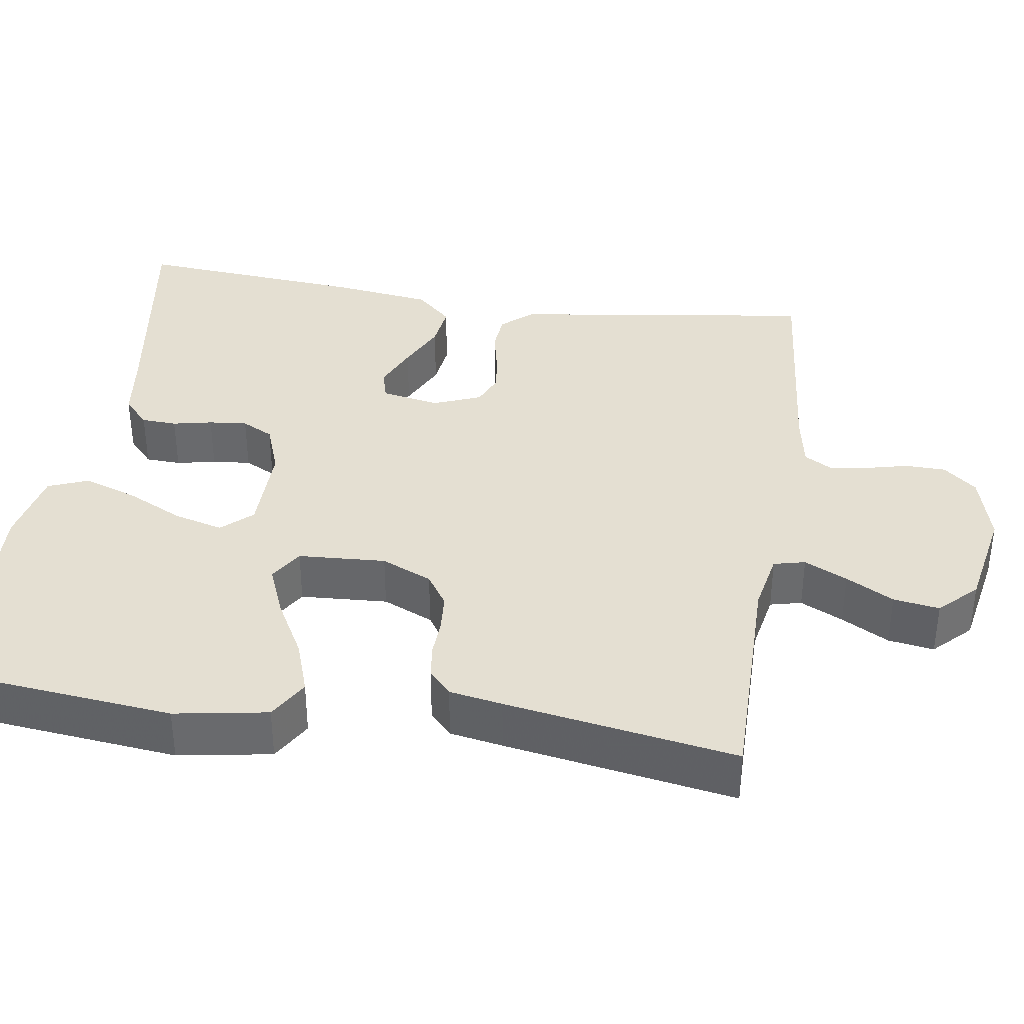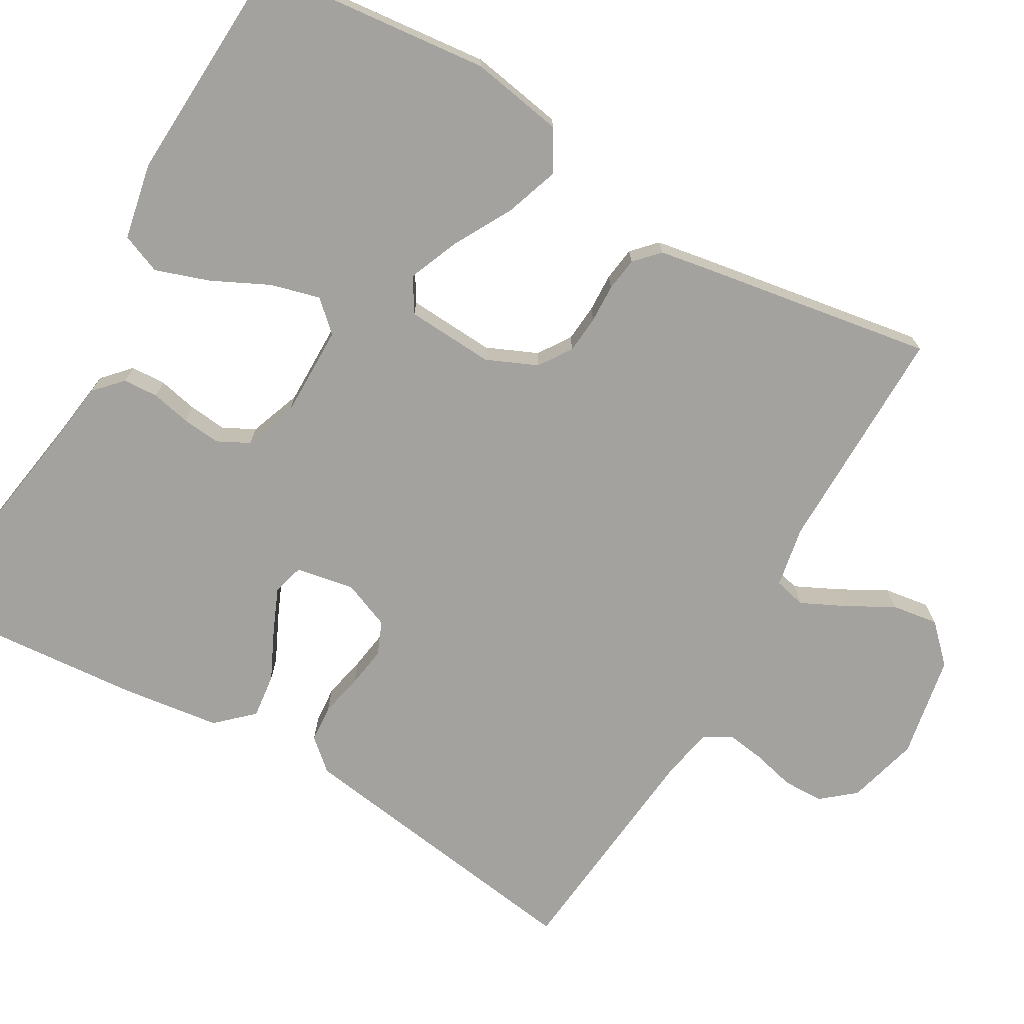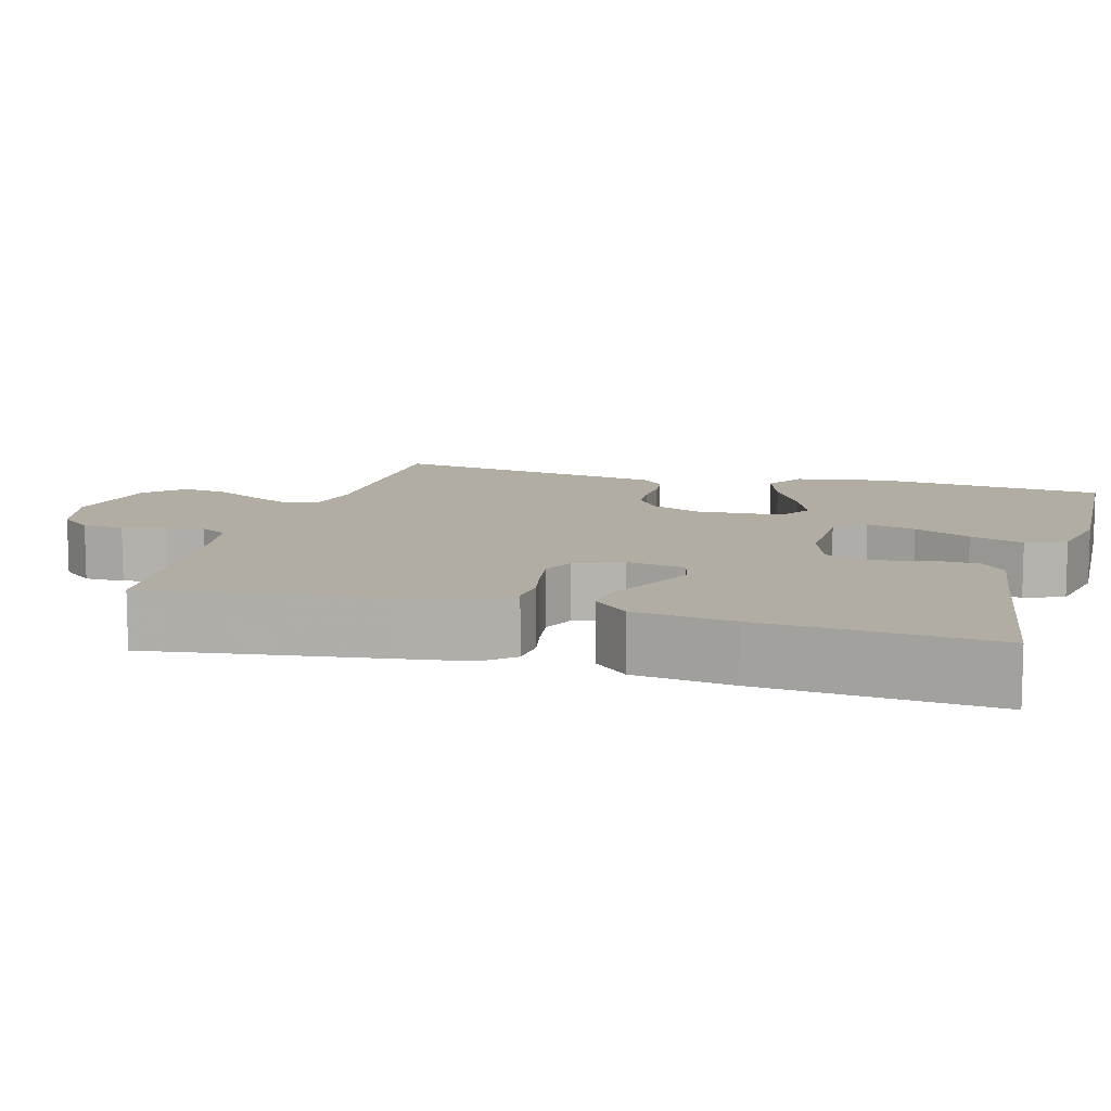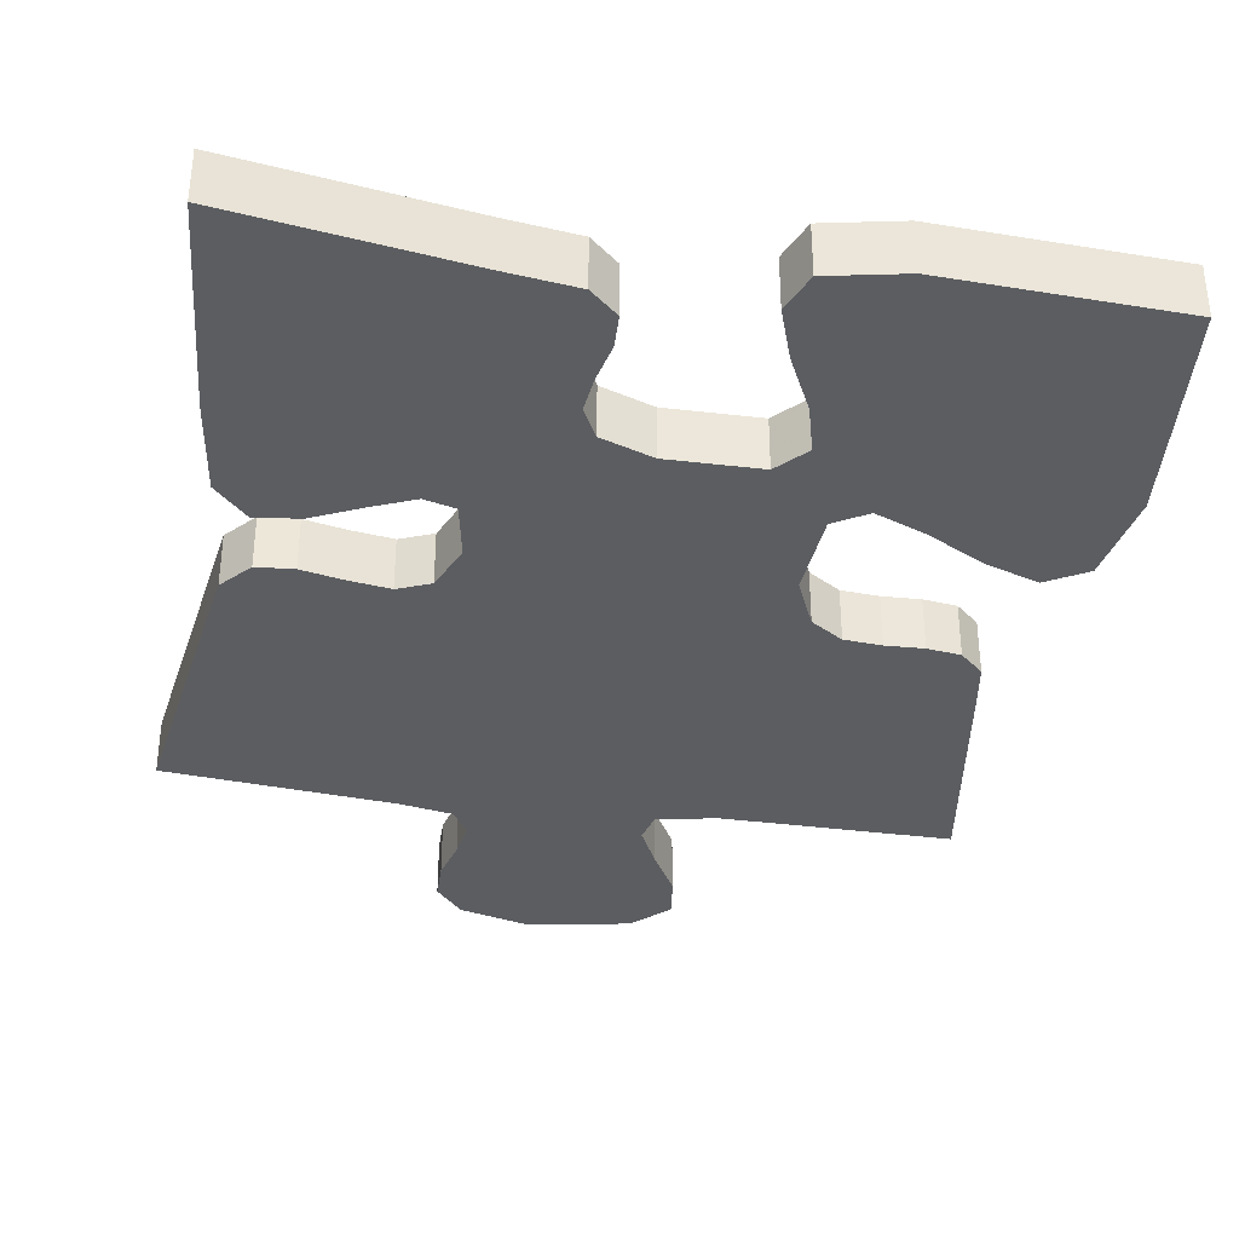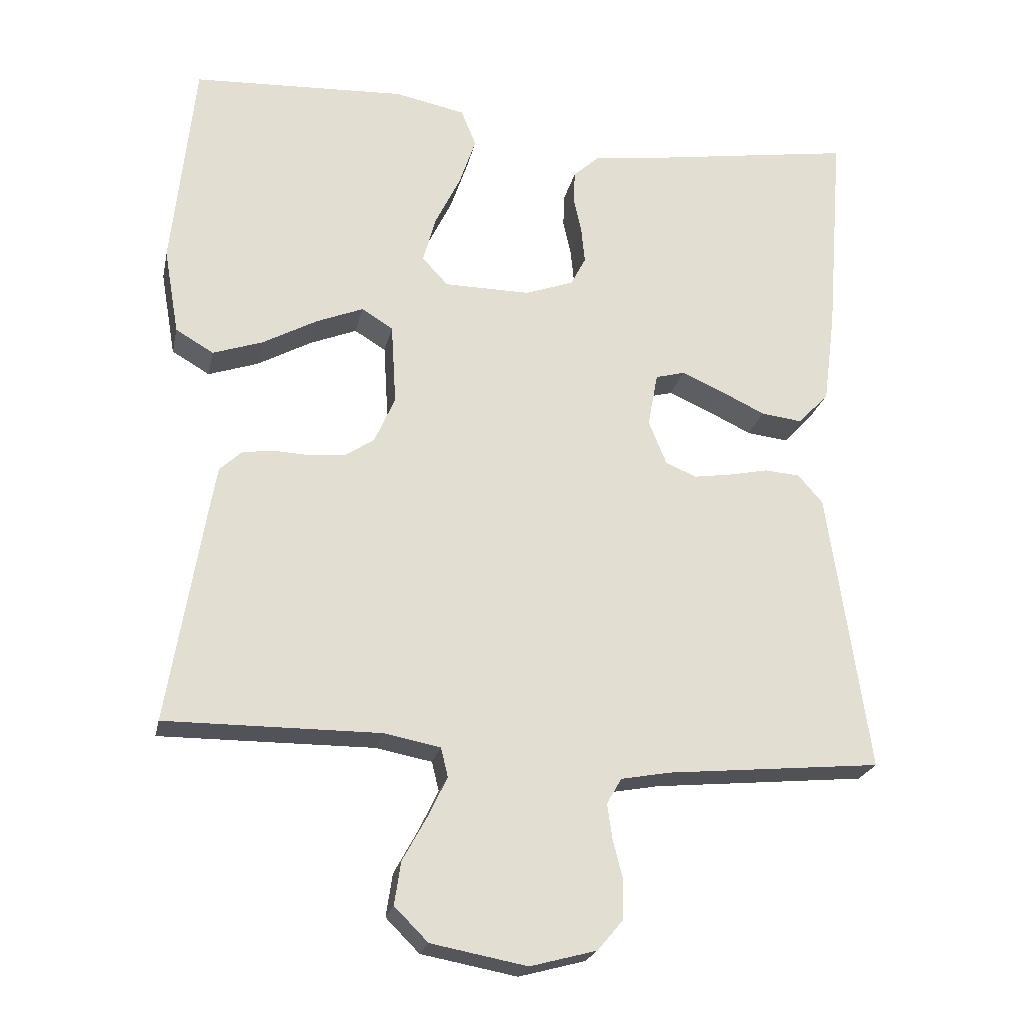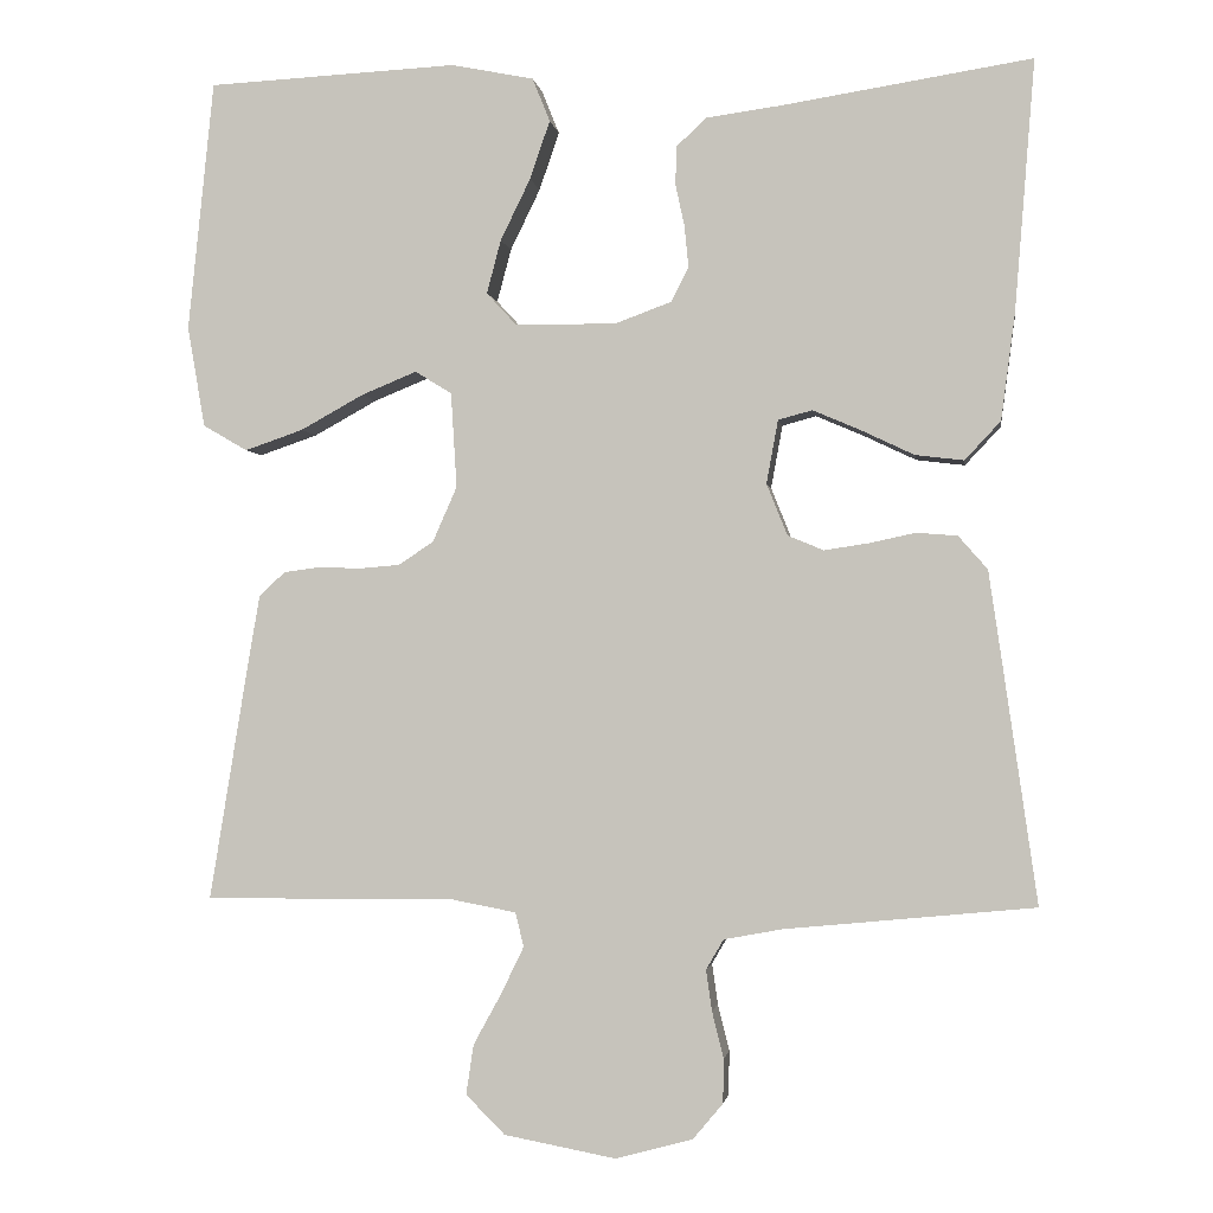
<metadata>
{"format":"obj","ext":"obj","renderer":"f3d","projection":"perspective","resolution":1024,"background":"white","views":[{"elev":37.1,"azim":98.8,"up":"+Y"},{"elev":-72.4,"azim":60.0,"up":"+Y"},{"elev":10.6,"azim":-74.0,"up":"+Y"},{"elev":-35.7,"azim":-9.3,"up":"+Y"},{"elev":-22.8,"azim":168.1,"up":"+Z"},{"elev":-1.8,"azim":-171.9,"up":"+Z"}]}
</metadata>
<code>
v -0.5 0.07 0.5
v -0.2 0.07 0.453
v -0.111 0.07 0.441
v -0.075 0.07 0.408
v -0.073 0.07 0.362
v -0.084 0.07 0.311
v -0.089 0.07 0.261
v -0.068 0.07 0.22
v 0 0.07 0.195
v 0.121 0.07 0.196
v 0.157 0.07 0.235
v 0.14 0.07 0.299
v 0.104 0.07 0.373
v 0.08 0.07 0.443
v 0.101 0.07 0.495
v 0.2 0.07 0.515
v 0.5 0.07 0.5
v 0.531 0.07 0.2
v 0.51 0.07 0.079
v 0.457 0.07 0.048
v 0.387 0.07 0.072
v 0.311 0.07 0.114
v 0.245 0.07 0.141
v 0.201 0.07 0.114
v 0.194 0.07 0
v 0.223 0.07 -0.066
v 0.265 0.07 -0.094
v 0.314 0.07 -0.098
v 0.364 0.07 -0.096
v 0.408 0.07 -0.102
v 0.439 0.07 -0.131
v 0.451 0.07 -0.2
v 0.5 0.07 -0.5
v 0.2 0.07 -0.498
v 0.121 0.07 -0.513
v 0.111 0.07 -0.554
v 0.138 0.07 -0.61
v 0.172 0.07 -0.672
v 0.181 0.07 -0.732
v 0.134 0.07 -0.779
v 0 0.07 -0.804
v -0.093 0.07 -0.779
v -0.129 0.07 -0.736
v -0.13 0.07 -0.683
v -0.116 0.07 -0.627
v -0.109 0.07 -0.578
v -0.13 0.07 -0.542
v -0.2 0.07 -0.529
v -0.5 0.07 -0.5
v -0.457 0.07 -0.2
v -0.443 0.07 -0.104
v -0.408 0.07 -0.064
v -0.359 0.07 -0.06
v -0.303 0.07 -0.072
v -0.25 0.07 -0.08
v -0.207 0.07 -0.062
v -0.182 0.07 0
v -0.196 0.07 0.076
v -0.237 0.07 0.087
v -0.295 0.07 0.062
v -0.358 0.07 0.032
v -0.416 0.07 0.025
v -0.459 0.07 0.071
v -0.476 0.07 0.2
v -0.5 0 0.5
v -0.2 0 0.453
v -0.111 0 0.441
v -0.075 0 0.408
v -0.073 0 0.362
v -0.084 0 0.311
v -0.089 0 0.261
v -0.068 0 0.22
v 0 0 0.195
v 0.121 0 0.196
v 0.157 0 0.235
v 0.14 0 0.299
v 0.104 0 0.373
v 0.08 0 0.443
v 0.101 0 0.495
v 0.2 0 0.515
v 0.5 0 0.5
v 0.531 0 0.2
v 0.51 0 0.079
v 0.457 0 0.048
v 0.387 0 0.072
v 0.311 0 0.114
v 0.245 0 0.141
v 0.201 0 0.114
v 0.194 0 0
v 0.223 0 -0.066
v 0.265 0 -0.094
v 0.314 0 -0.098
v 0.364 0 -0.096
v 0.408 0 -0.102
v 0.439 0 -0.131
v 0.451 0 -0.2
v 0.5 0 -0.5
v 0.2 0 -0.498
v 0.121 0 -0.513
v 0.111 0 -0.554
v 0.138 0 -0.61
v 0.172 0 -0.672
v 0.181 0 -0.732
v 0.134 0 -0.779
v 0 0 -0.804
v -0.093 0 -0.779
v -0.129 0 -0.736
v -0.13 0 -0.683
v -0.116 0 -0.627
v -0.109 0 -0.578
v -0.13 0 -0.542
v -0.2 0 -0.529
v -0.5 0 -0.5
v -0.457 0 -0.2
v -0.443 0 -0.104
v -0.408 0 -0.064
v -0.359 0 -0.06
v -0.303 0 -0.072
v -0.25 0 -0.08
v -0.207 0 -0.062
v -0.182 0 0
v -0.196 0 0.076
v -0.237 0 0.087
v -0.295 0 0.062
v -0.358 0 0.032
v -0.416 0 0.025
v -0.459 0 0.071
v -0.476 0 0.2
f 63 64 1 2
f 60 61 62 63
f 59 60 63 2
f 58 59 2 3
f 57 58 3 4
f 51 52 53 54
f 51 54 55
f 48 49 50 51
f 47 48 51 55
f 46 47 55 56
f 42 43 44 45
f 42 45 46
f 41 42 46
f 37 38 39 40
f 36 37 40 41
f 35 36 41 46
f 31 32 33 34
f 31 34 35
f 28 29 30 31
f 27 28 31 35
f 26 27 35 46
f 19 20 21 22
f 19 22 23
f 18 19 23
f 17 18 23
f 16 17 23 24
f 12 13 14 15
f 11 12 15 16
f 57 4 5 6
f 57 6 7
f 26 46 56 57
f 25 26 57
f 11 16 24 25
f 10 11 25
f 9 10 25 57
f 8 9 57
f 7 8 57
f 66 65 128 127
f 127 126 125 124
f 66 127 124 123
f 67 66 123 122
f 68 67 122 121
f 118 117 116 115
f 119 118 115
f 115 114 113 112
f 119 115 112 111
f 120 119 111 110
f 109 108 107 106
f 110 109 106
f 110 106 105
f 104 103 102 101
f 105 104 101 100
f 110 105 100 99
f 98 97 96 95
f 99 98 95
f 95 94 93 92
f 99 95 92 91
f 110 99 91 90
f 86 85 84 83
f 87 86 83
f 87 83 82
f 87 82 81
f 88 87 81 80
f 79 78 77 76
f 80 79 76 75
f 70 69 68 121
f 71 70 121
f 121 120 110 90
f 121 90 89
f 89 88 80 75
f 89 75 74
f 121 89 74 73
f 121 73 72
f 121 72 71
f 1 65 66 2
f 2 66 67 3
f 3 67 68 4
f 4 68 69 5
f 5 69 70 6
f 6 70 71 7
f 7 71 72 8
f 8 72 73 9
f 9 73 74 10
f 10 74 75 11
f 11 75 76 12
f 12 76 77 13
f 13 77 78 14
f 14 78 79 15
f 15 79 80 16
f 16 80 81 17
f 17 81 82 18
f 18 82 83 19
f 19 83 84 20
f 20 84 85 21
f 21 85 86 22
f 22 86 87 23
f 23 87 88 24
f 24 88 89 25
f 25 89 90 26
f 26 90 91 27
f 27 91 92 28
f 28 92 93 29
f 29 93 94 30
f 30 94 95 31
f 31 95 96 32
f 32 96 97 33
f 33 97 98 34
f 34 98 99 35
f 35 99 100 36
f 36 100 101 37
f 37 101 102 38
f 38 102 103 39
f 39 103 104 40
f 40 104 105 41
f 41 105 106 42
f 42 106 107 43
f 43 107 108 44
f 44 108 109 45
f 45 109 110 46
f 46 110 111 47
f 47 111 112 48
f 48 112 113 49
f 49 113 114 50
f 50 114 115 51
f 51 115 116 52
f 52 116 117 53
f 53 117 118 54
f 54 118 119 55
f 55 119 120 56
f 56 120 121 57
f 57 121 122 58
f 58 122 123 59
f 59 123 124 60
f 60 124 125 61
f 61 125 126 62
f 62 126 127 63
f 63 127 128 64
f 64 128 65 1

</code>
